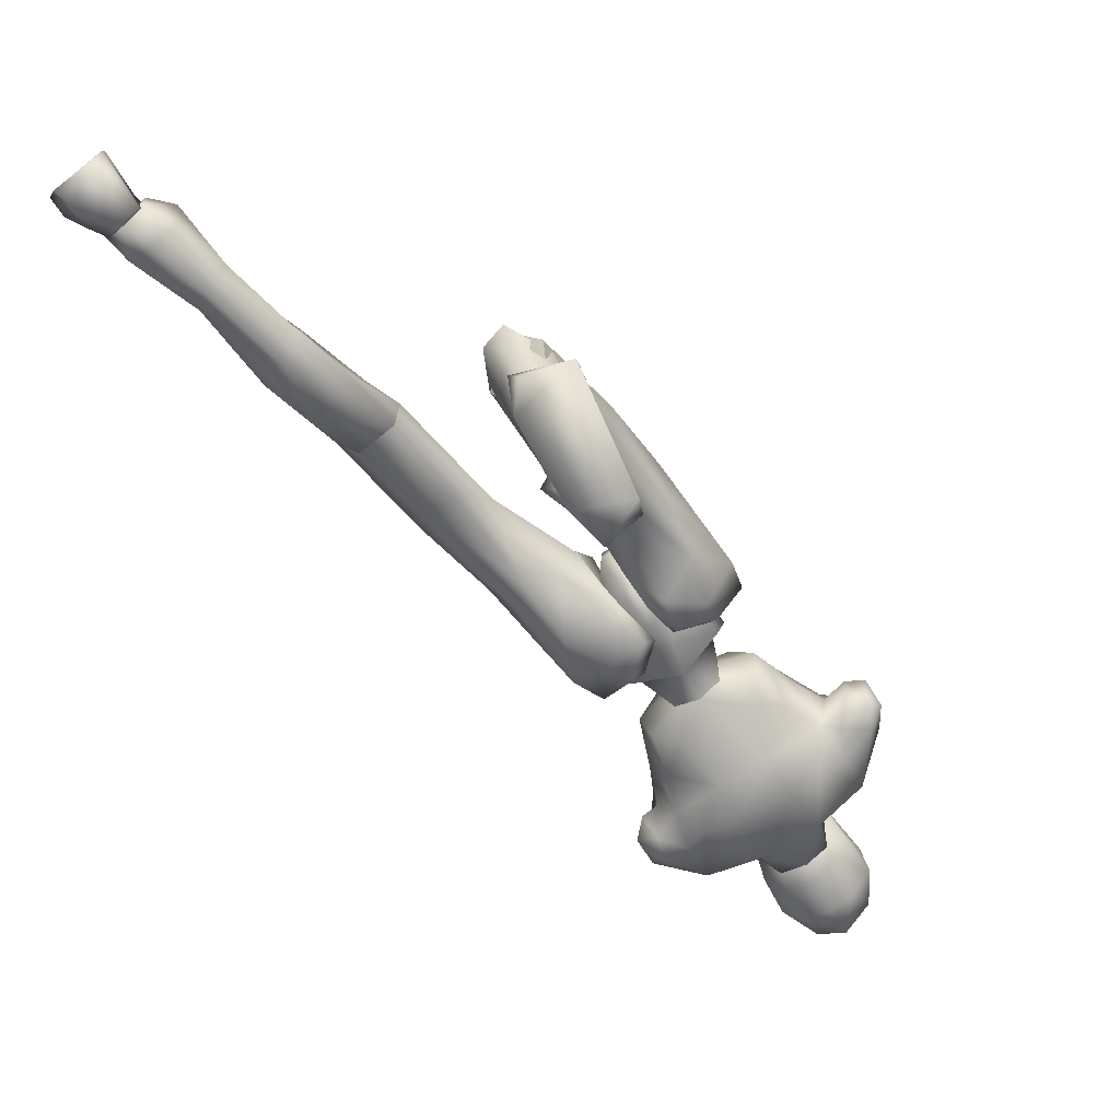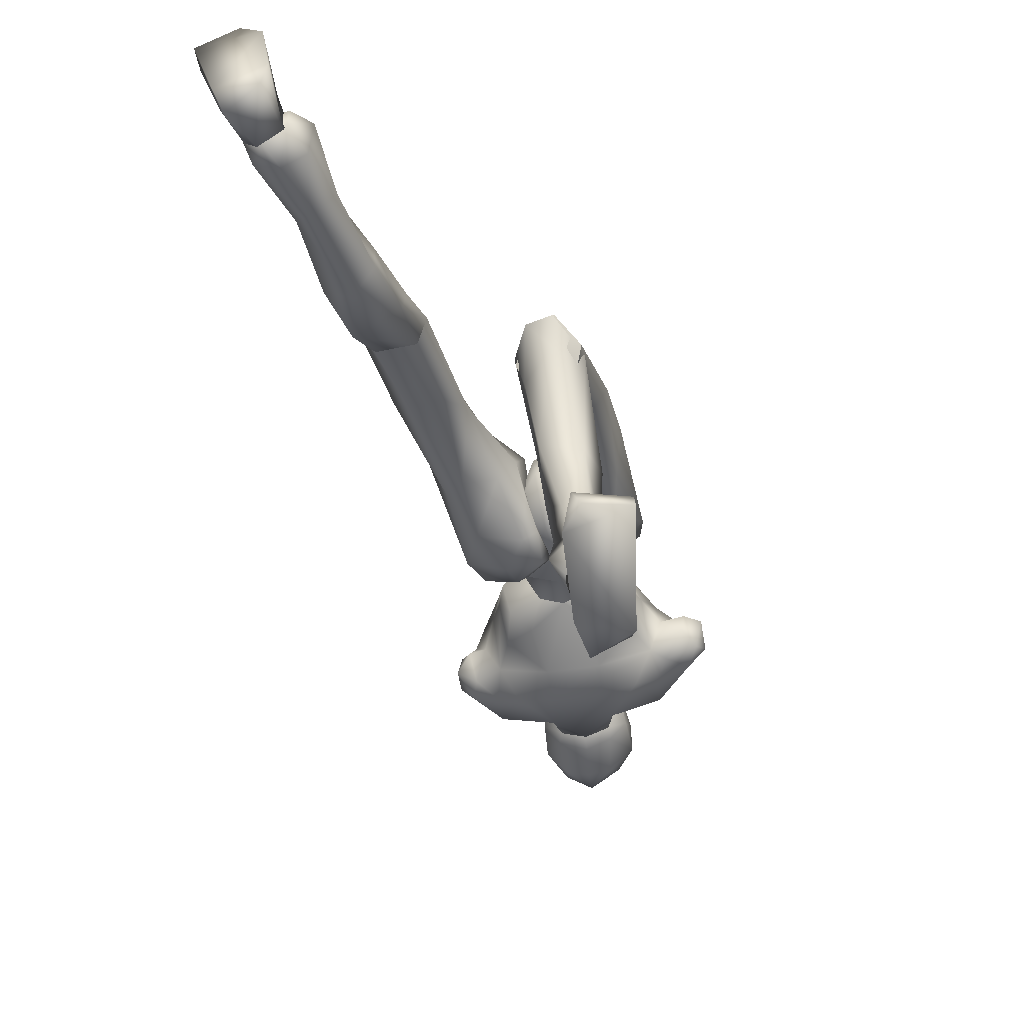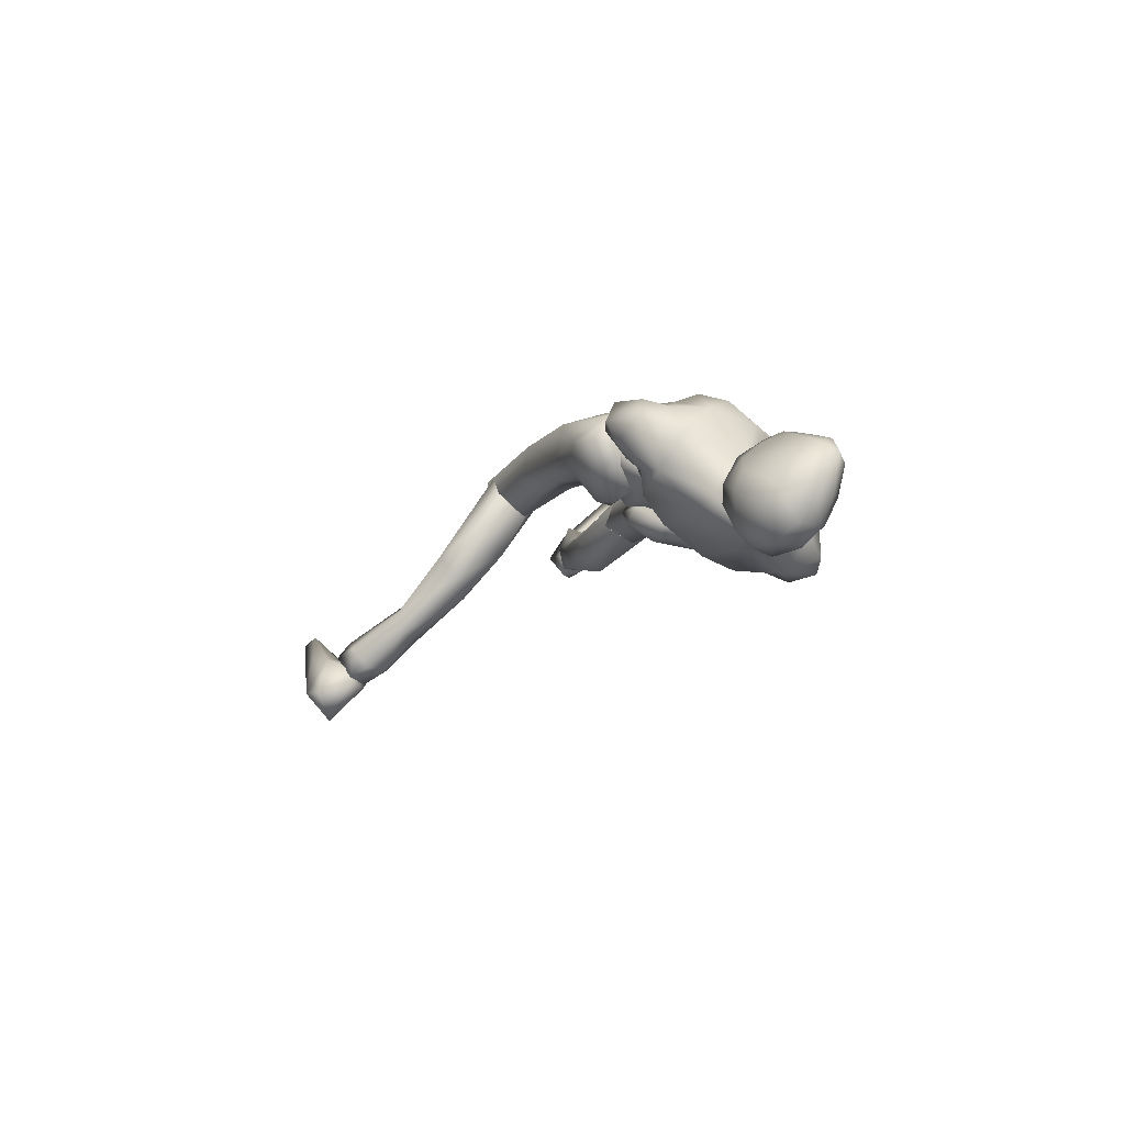
<metadata>
{"format":"obj","ext":"obj","renderer":"f3d","projection":"perspective","resolution":1024,"background":"white","views":[{"elev":-77.8,"azim":39.0,"up":"+Y"},{"elev":-59.7,"azim":15.8,"up":"+Y"},{"elev":-75.1,"azim":139.6,"up":"+Z"}]}
</metadata>
<code>
o Melee_Husk
v 2.34 42.98 -13.21
v 3.253 44.53 -10.36
v 3.643 42.74 -12.95
v 0.6437 43.14 -16.2
v 1.076 45.74 -15.66
v 0.542 46.19 -10.46
v -0.03088 46.03 -7.405
v -1.429 46.16 -10.18
v -3.952 44.42 -9.342
v -3.36 45.66 -15.03
v -3.813 42.88 -12.35
v -3.013 43.08 -15.69
v -4.985 42.6 -11.74
v -1.655 45.26 -7.027
v -0.1301 45.57 -5.202
v 0.6864 45.58 -5.317
v 1.658 45.32 -7.493
v -0.3895 47.86 -14.53
v -1.709 47.83 -14.34
v 1.076 45.74 -15.66
v 0.6437 43.14 -16.2
v 2.973 43.44 -17.7
v -1.994 50.15 -16.39
v -3.035 48.68 -15.35
v -1.29 48.74 -16.05
v -1.709 47.83 -14.34
v -0.3895 47.86 -14.53
v 0.5818 48.74 -15.85
v 3.488 46.14 -16.81
v 3.793 45.68 -18.33
v 3.129 44.01 -20.91
v 4.051 44.84 -23.99
v 4.239 47.38 -20.69
v 5.21 47.33 -23.13
v 4.911 49.95 -23.28
v 6.154 48.83 -24.13
v 5.301 49.85 -26.12
v 7.232 48.72 -25.18
v 5.809 48.58 -27.9
v 7.038 47.45 -27.39
v 3.757 48.55 -19.34
v 8.325 45.69 -25.64
v 8.482 47 -23.79
v 7.233 47.01 -22.89
v 6.962 45.44 -23.19
v 3.448 45.97 -29.72
v 6.688 45.04 -26.5
v 7.729 44.94 -24.68
v 1.939 50.44 -17.96
v 3.554 51.45 -21.33
v 2.913 51.65 -25.66
v 3.697 49.36 -28.49
v -0.5281 47.4 -30.49
v -1.16 50.4 -28.21
v -0.7723 50.23 -29.92
v -3.092 51.39 -28.55
v -3.003 50.55 -28.02
v -4.821 50.34 -27.69
v -4.003 52.73 -23.82
v -8.07 51.47 -24.11
v -5.707 52.49 -20.96
v -2.951 52.29 -18.69
v -9.533 49.14 -26.63
v -0.9539 52.78 -24.25
v -1.551 47.29 -32.16
v -5.963 47.31 -29.73
v -9.525 45.76 -27.9
v -5.66 50.15 -29.23
v -5.435 47.23 -31.61
v 1.481 52.61 -21.97
v 1.3 52.1 -18.95
v -0.5353 52.33 -19.03
v -2.271 52.64 -22.57
v -1.716 51.37 -18.78
v -0.7521 50.17 -16.56
v 1.716 49.36 -16.34
v -12.29 47.01 -24.96
v -11.68 48.44 -22.96
v -11.51 48.29 -25.6
v -10.43 49.58 -23.92
v -10.28 48.54 -22.36
v -9.252 49.72 -21.32
v -7.486 51.27 -19.78
v -4.684 52 -18.11
v -4.974 50.33 -16.99
v -7.042 48.38 -17.83
v -11.13 45.06 -24.67
v -11.9 45.92 -22.56
v -10.59 46.83 -21.58
v -9.296 47.15 -21.71
v -7.828 47.19 -19.01
v -6.009 45.99 -15.47
v -4.279 49.26 -15.5
v -3.36 45.66 -15.03
v -10.38 44.75 -23.04
v -8.22 44.82 -22.49
v -6.707 45.51 -16.86
v -5.674 43.3 -16.49
v -3.013 43.08 -15.69
v -6.726 43.85 -19.52
v -3.609 54.71 -28.84
v -3.46 55.63 -30.78
v -4.744 53.96 -29.08
v -2.656 54.75 -28.99
v -1.781 54.19 -29.3
v -2.454 53.72 -27.75
v -3.434 53.73 -27.62
v -4.995 52.54 -28.23
v -5.903 52.44 -30.42
v -6.262 50.56 -29.83
v -6.856 51.08 -31.87
v -6.996 49.12 -31.84
v -7.46 50.95 -34.04
v -7.48 49.02 -34.61
v -7.168 51.62 -36.39
v -6.637 49.74 -37.92
v -6.584 51.47 -37.96
v -4.81 50.8 -39.27
v -4.738 53.31 -38.43
v -2.587 51.61 -38.77
v -4.686 48.51 -38.73
v -6.021 47.26 -35.69
v -5.92 47.55 -32.75
v -5.511 47.41 -31.7
v -3.606 46.53 -32.04
v -3.766 46.65 -33.39
v -4.282 46.78 -36.06
v -3.229 53.93 -37.87
v -4.334 56.26 -36.48
v -2.776 55.84 -35.58
v -3.892 56.49 -33.8
v -1.717 54.83 -32.84
v -5.679 54.76 -32.4
v -6.716 53.62 -35.57
v -5.909 53.75 -37.32
v -5.463 55.81 -35.29
v -1.755 53.8 -36.54
v -0.2296 51 -31.93
v -0.1799 50.76 -34.93
v -0.2255 48.74 -33.09
v -0.4475 49.25 -36.27
v -1.705 47.33 -33.35
v -1.359 51.54 -37.39
v -2.223 49.99 -38.53
v -2.453 47.09 -36.24
v -1.411 47.38 -32.18
v -0.2363 50.6 -30.33
v -0.8152 52.67 -30.67
v -1.252 52.72 -28.55
v 4.78 7.488 5.368
v 6.447 7.521 6.002
v 4.777 7.674 7.048
v 6.355 8.15 7.723
v 8.233 7.672 6.221
v 6.422 7.691 3.907
v -0.1814 43.85 -3.76
v 1.188 43.87 -3.952
v -0.04998 41.05 -3.518
v 1.217 41.07 -3.696
v -0.1994 38.75 -6.359
v 0.6497 38.76 -6.478
v -0.1739 39.03 -9.225
v 7.533 29.4 11.1
v 6.149 29.72 14.57
v 5.698 27.92 13.12
v 4.103 30.06 14.18
v 3.174 27.32 11.09
v 2.62 30.27 11.68
v 6.612 20.94 8.431
v 3.636 21.54 9.343
v 2.769 25.17 6.662
v 3.347 30.35 9.133
v 5.457 13.94 4.122
v 3.007 20.11 5.307
v 4.995 21.32 4.208
v 4.779 14.8 8.132
v 3.64 14.01 5.901
v 4.197 9.904 5.066
v 5.872 9.563 3.732
v 3.688 9.405 7.545
v 5.749 10.61 8.232
v 6.555 15.17 7.639
v 6.818 15.03 5.357
v 7.21 21.69 5.931
v 6.421 25.57 5.408
v 6.485 30.41 9.408
v 8.154 9.242 7.098
v 7.893 9.654 4.995
v 7.78 35.02 5.165
v 6.014 31.84 13.56
v 7.602 28.7 12.29
v 0.8071 38.3 -4.995
v 2.436 37.91 -3.01
v 0.9417 39.84 -2.567
v 1.862 37.45 -8.008
v 0.6336 37.95 -7.796
v 1.093 38.75 -10.52
v 0.5861 40.56 -10.77
v 2.776 41.71 -12.03
v 3.631 40.53 -11.98
v 4.395 43.18 -11.54
v 6.239 42.02 -11.61
v 6.031 44.03 -8.973
v 6.944 40.35 -9.445
v 7.414 39.64 -0.6382
v 6.378 37.34 -3.214
v 6.287 32.47 4.888
v 6.659 27.6 10.59
v 3.543 27.17 10.42
v 3.958 32.34 5.118
v 4.721 35.66 -2.19
v 5.23 37.97 -6.952
v 3.891 38.97 -10.38
v 3.819 44.06 -8.462
v 5.013 44.67 -6.722
v 5.513 43.14 -2.866
v 0.6466 43.02 -3.186
v 2.664 41.2 0.1535
v 2.557 34.87 3.531
v 2.665 29.36 11.64
v 3.657 37.55 5.609
v 3.996 31.55 13.02
v 6.135 37.62 6.165
v -3.42 49.34 -31.13
v -3.507 46.56 -32.06
v -0.7377 45.57 -29.89
v -5.537 45.49 -29.21
v -7.262 42.95 -24.38
v -9.093 44.51 -25.04
v 5.126 44.37 -24.82
v 3.947 44.66 -26.82
v 2.332 43.11 -25.73
v -0.4455 42.39 -25.51
v -4.509 42.32 -24.93
v -4.162 42.48 -22.25
v -4.282 42.56 -18.05
v -1.212 42.44 -16.21
v -0.04315 42.55 -22.83
v 1.228 42.65 -18.82
v -2.635 39.2 -2.103
v -0.9655 39.04 -4.086
v -1.157 41.18 -2.169
v -1.954 37.4 -6.776
v -0.7319 37.95 -6.684
v -1.137 37.98 -9.529
v -0.6321 39.66 -10.25
v -2.8 40.41 -11.82
v -3.651 39.27 -11.46
v -4.434 41.94 -11.78
v -6.272 40.79 -11.56
v -6.127 43.44 -9.569
v -7.016 39.76 -9.043
v -7.667 41.45 -0.3836
v -6.569 38.55 -2.22
v -8.137 38.57 6.446
v -6.629 36.05 6.899
v -8.085 34.41 15.02
v -7.102 32.91 13.7
v -3.981 32.48 13.71
v -6.536 37.8 15.42
v -4.305 36.01 7.2
v -4.927 37.22 -0.7466
v -5.345 38.16 -5.965
v -3.938 38.2 -9.511
v -3.927 43.62 -9.041
v -5.159 44.67 -7.554
v -5.734 44.24 -3.439
v -0.8615 44.08 -3.621
v -2.941 43.21 0.04765
v -2.881 38.04 5.014
v -3.138 34.92 14.31
v -4.035 41.17 6.268
v -4.505 37.39 15.02
v -6.524 41.36 6.737
v -3.762 33.72 17.04
v -3.138 34.93 14.29
v -4.505 37.39 15.05
v -6.179 35.96 16.89
v -6.536 37.79 15.46
v -8.085 34.41 14.99
v -7.41 29.89 22.66
v -4.387 30.76 22.29
v -3.593 28.92 18.15
v -3.981 32.5 13.65
v -3.966 26.49 22.79
v -5.987 25.78 21.36
v -6.558 24.08 28.53
v -7.053 22.75 32.71
v -5.313 24.05 32.68
v -4.659 25.74 28.86
v -5.681 28.15 28.58
v -7.621 22.54 34.57
v -5.916 23.83 35.1
v -4.696 26.33 33.72
v -6.706 27.36 32.69
v -7.473 27.83 28.11
v -7.844 25.6 27.73
v -8.114 27.65 21.37
v -7.294 27.96 17.47
v -7.102 32.93 13.64
v -5.832 25.51 35.29
v -7.37 26.35 34.97
v -9.181 26.07 33.76
v -9.012 24.1 32.89
v -9.323 24.87 35.1
v -6.139 23.17 35
v -7.843 21.77 34.85
v -6.056 24.83 34.72
v -8.859 23.21 34.79
v -8.118 25.3 34.75
v -6.473 26.71 36.02
v -6.194 21.38 39
v -5.848 24.19 39.17
v -6.708 30.29 39.32
v -7.939 32.34 38.33
v -8.404 31.89 39.43
v -11.52 30.72 39.3
v -11.59 30.61 37.78
v -10.1 25.54 36.42
v -9.063 21.36 37.69
v -9.441 22.34 39.1
v -7.551 24.54 35.2
v 1.139 41.61 -7.495
v 3.061 41.47 -7.689
v 2.864 41.83 -13.08
v 0.05579 40.35 -11.39
v 6.329 7.483 3.519
v 5.217 3.145 3.551
v 4.665 7.257 4.952
v 4.91 3.203 6.37
v 5.144 6.638 8.568
v 5.815 3.748 12.44
v 6.92 5.081 14.36
v 7.519 4.01 14.01
v 10.59 4.418 12.78
v 10.46 5.909 12.53
v 8.789 6.58 7.381
v 6.607 7.963 7.013
v 7.337 7.809 4.928
v 7.896 4.799 3.358
v 8.456 3.541 4.464
v 4.556 7.683 6.584
v -1.034 40.33 -11.24
v -4.244 41.72 -12.08
v -0.896 42.09 -14.01
v -1.212 42.44 -16.21
v -2.936 41.37 -6.846
v -1.075 44.98 -14.95
v -1.257 41.55 -7.394
v -1.221 45.28 -15.96
v -5.558 34.75 15.21
v -5.558 35.2 13.94
v 5.069 28.96 12.52
v -3.082 48.65 -29.22
v 5.052 30.64 11.75
f 1 2 3
f 4 5 1
f 5 2 1
f 2 5 6
f 2 6 7
f 6 8 7
f 8 9 7
f 10 9 8
f 9 10 11
f 10 12 11
f 9 11 13
f 9 14 7
f 7 14 15
f 7 15 16
f 17 7 16
f 17 2 7
f 18 6 5
f 6 18 8
f 19 8 18
f 8 19 10
f 20 21 22
f 23 24 25
f 26 25 24
f 26 27 25
f 25 27 28
f 27 20 28
f 28 20 29
f 29 20 22
f 30 29 22
f 30 22 31
f 30 31 32
f 30 32 33
f 33 32 34
f 33 34 35
f 35 34 36
f 35 36 37
f 36 38 37
f 38 39 37
f 38 40 39
f 33 29 30
f 29 33 41
f 33 35 41
f 38 42 40
f 42 38 43
f 44 43 38
f 36 44 38
f 34 44 36
f 34 45 44
f 34 32 45
f 39 40 46
f 46 40 47
f 42 47 40
f 42 48 47
f 43 48 42
f 44 48 43
f 45 48 44
f 29 41 49
f 49 41 50
f 41 35 50
f 50 35 51
f 51 35 37
f 51 37 52
f 39 52 37
f 52 39 46
f 53 52 46
f 54 52 53
f 55 54 53
f 56 54 55
f 57 54 56
f 57 56 58
f 59 57 58
f 58 60 59
f 60 61 59
f 59 61 62
f 52 54 51
f 58 63 60
f 57 64 54
f 65 55 53
f 63 66 67
f 63 58 66
f 58 68 66
f 58 56 68
f 68 69 66
f 51 54 64
f 64 70 51
f 51 70 50
f 50 70 71
f 71 49 50
f 49 71 72
f 71 70 72
f 70 64 72
f 72 64 73
f 57 73 64
f 73 57 59
f 59 62 73
f 74 73 62
f 73 74 72
f 72 74 75
f 72 75 49
f 49 75 76
f 77 78 79
f 79 78 80
f 78 81 80
f 81 82 80
f 82 60 80
f 82 83 60
f 83 61 60
f 83 84 61
f 61 84 62
f 84 85 62
f 23 62 85
f 74 62 23
f 23 25 74
f 25 75 74
f 28 75 25
f 28 76 75
f 29 76 28
f 49 76 29
f 82 86 83
f 86 85 83
f 85 84 83
f 80 60 63
f 63 79 80
f 79 63 67
f 79 67 77
f 77 67 87
f 87 88 77
f 88 78 77
f 88 89 78
f 89 81 78
f 89 90 81
f 90 82 81
f 90 91 82
f 91 86 82
f 91 92 86
f 86 92 85
f 93 85 92
f 23 85 93
f 93 24 23
f 93 92 24
f 24 92 94
f 94 26 24
f 95 88 87
f 88 95 89
f 95 90 89
f 96 90 95
f 96 91 90
f 96 97 91
f 92 91 97
f 92 97 98
f 94 92 98
f 99 94 98
f 98 97 100
f 100 97 96
f 101 102 103
f 102 104 105
f 101 104 102
f 101 106 104
f 107 106 101
f 107 101 103
f 108 107 103
f 109 108 103
f 108 109 110
f 109 111 110
f 111 112 110
f 111 113 112
f 112 113 114
f 114 113 115
f 116 114 115
f 116 115 117
f 118 116 117
f 118 117 119
f 118 119 120
f 116 118 121
f 116 121 122
f 114 116 122
f 114 122 123
f 123 112 114
f 123 124 112
f 124 110 112
f 125 124 123
f 126 125 123
f 123 127 126
f 122 127 123
f 122 121 127
f 120 119 128
f 129 128 119
f 129 130 128
f 130 129 131
f 131 132 130
f 132 131 102
f 131 133 102
f 103 102 133
f 103 133 109
f 133 111 109
f 133 134 111
f 111 134 113
f 113 134 115
f 115 134 117
f 117 134 135
f 119 117 135
f 135 129 119
f 129 135 136
f 129 136 131
f 136 133 131
f 134 133 136
f 134 136 135
f 130 132 137
f 132 138 137
f 138 139 137
f 139 138 140
f 139 140 141
f 140 142 141
f 139 141 143
f 139 143 137
f 128 130 137
f 137 120 128
f 137 143 120
f 143 144 120
f 141 144 143
f 144 141 145
f 145 141 142
f 145 142 127
f 127 142 126
f 126 142 125
f 125 142 146
f 146 142 140
f 147 146 140
f 147 140 138
f 138 148 147
f 138 132 148
f 132 105 148
f 102 105 132
f 121 145 127
f 144 145 121
f 118 144 121
f 144 118 120
f 148 149 147
f 149 148 105
f 149 105 106
f 104 106 105
f 150 151 152
f 152 151 153
f 153 151 154
f 154 151 155
f 155 151 150
f 14 156 15
f 156 157 15
f 16 15 157
f 157 17 16
f 156 158 157
f 159 157 158
f 158 160 159
f 161 159 160
f 161 160 162
f 163 164 165
f 166 165 164
f 165 166 167
f 168 167 166
f 163 165 169
f 165 170 169
f 165 167 170
f 170 167 171
f 168 171 167
f 172 171 168
f 173 174 175
f 175 174 171
f 170 171 174
f 176 169 170
f 170 174 176
f 176 174 177
f 173 177 174
f 177 173 178
f 173 179 178
f 179 155 150
f 178 179 150
f 150 180 178
f 180 177 178
f 181 177 180
f 181 176 177
f 182 176 181
f 182 169 176
f 169 182 183
f 169 183 184
f 175 184 183
f 184 175 185
f 171 185 175
f 171 172 185
f 172 186 185
f 186 163 185
f 184 185 163
f 184 163 169
f 183 173 175
f 152 180 150
f 180 152 153
f 181 180 153
f 187 181 153
f 181 187 182
f 182 187 183
f 183 187 188
f 173 183 188
f 179 173 188
f 188 155 179
f 154 155 188
f 187 154 188
f 187 153 154
f 189 190 191
f 192 193 194
f 192 195 193
f 192 196 195
f 197 195 196
f 196 198 197
f 198 199 197
f 199 200 197
f 199 201 200
f 202 200 201
f 202 201 203
f 204 202 203
f 204 203 205
f 206 204 205
f 189 206 205
f 189 207 206
f 207 189 191
f 191 208 207
f 208 209 207
f 207 209 210
f 207 210 211
f 206 207 211
f 211 212 206
f 204 206 212
f 212 213 204
f 213 202 204
f 200 202 213
f 197 200 213
f 195 197 213
f 195 213 212
f 212 193 195
f 211 193 212
f 201 214 203
f 215 203 214
f 215 216 203
f 216 215 217
f 217 218 216
f 194 218 217
f 218 194 219
f 194 193 219
f 219 193 211
f 219 211 210
f 210 209 219
f 209 220 219
f 219 220 221
f 222 221 220
f 222 190 221
f 190 223 221
f 189 223 190
f 189 205 223
f 223 205 216
f 203 216 205
f 216 218 223
f 221 223 218
f 221 218 219
f 215 214 217
f 224 55 65
f 224 56 55
f 56 224 68
f 68 224 69
f 69 224 225
f 224 65 225
f 53 46 226
f 65 53 226
f 226 225 65
f 227 225 226
f 225 227 69
f 66 69 227
f 67 66 227
f 67 227 228
f 229 67 228
f 228 96 229
f 229 96 95
f 87 229 95
f 87 67 229
f 230 48 45
f 48 230 47
f 231 47 230
f 46 47 231
f 46 231 232
f 46 232 226
f 226 232 233
f 226 233 227
f 234 227 233
f 228 227 234
f 235 228 234
f 96 228 235
f 100 96 235
f 100 235 236
f 236 98 100
f 236 99 98
f 237 99 236
f 237 236 235
f 238 237 235
f 235 234 238
f 233 238 234
f 232 238 233
f 232 32 238
f 32 232 231
f 32 231 230
f 32 230 45
f 32 31 238
f 238 31 239
f 22 239 31
f 21 239 22
f 21 237 239
f 239 237 238
f 240 241 242
f 243 241 240
f 244 241 243
f 243 245 244
f 246 244 245
f 247 246 245
f 248 247 245
f 247 248 249
f 250 249 248
f 249 250 251
f 250 252 251
f 251 252 253
f 252 254 253
f 254 255 253
f 255 254 256
f 255 256 257
f 258 257 256
f 259 258 256
f 260 255 257
f 259 256 261
f 261 256 262
f 256 254 262
f 263 262 254
f 254 252 263
f 264 263 252
f 250 264 252
f 250 248 264
f 248 245 264
f 245 243 264
f 264 243 263
f 240 263 243
f 240 262 263
f 265 249 251
f 251 266 265
f 267 266 251
f 266 267 268
f 269 268 267
f 269 242 268
f 242 269 270
f 240 242 270
f 240 270 262
f 262 270 261
f 259 261 270
f 271 259 270
f 270 272 271
f 273 271 272
f 260 273 272
f 274 260 272
f 274 255 260
f 253 255 274
f 253 274 267
f 267 251 253
f 269 272 270
f 274 272 269
f 269 267 274
f 265 266 268
f 275 276 277
f 277 278 275
f 278 277 279
f 279 280 278
f 278 280 281
f 282 278 281
f 275 278 282
f 275 282 283
f 283 276 275
f 283 284 276
f 283 282 285
f 285 286 283
f 285 287 286
f 288 287 289
f 287 290 289
f 290 287 285
f 285 291 290
f 285 282 291
f 281 291 282
f 292 288 293
f 288 289 293
f 294 293 289
f 290 294 289
f 290 295 294
f 291 295 290
f 291 296 295
f 281 296 291
f 296 281 297
f 297 281 298
f 298 286 297
f 286 298 299
f 299 283 286
f 284 283 299
f 300 284 299
f 280 300 299
f 299 298 280
f 280 298 281
f 287 297 286
f 294 301 293
f 301 294 302
f 294 295 302
f 295 303 302
f 303 295 296
f 303 296 297
f 303 297 304
f 297 287 304
f 287 288 304
f 292 304 288
f 292 305 304
f 305 303 304
f 302 303 305
f 306 307 308
f 307 309 308
f 309 310 308
f 311 308 310
f 311 306 308
f 312 307 306
f 312 306 313
f 311 313 306
f 314 313 311
f 315 314 311
f 314 315 316
f 317 316 315
f 318 317 315
f 318 315 311
f 319 318 311
f 311 310 319
f 309 319 310
f 319 309 320
f 309 307 320
f 312 320 307
f 321 320 312
f 319 320 321
f 318 319 321
f 317 318 321
f 322 305 292
f 322 302 305
f 322 301 302
f 322 293 301
f 322 292 293
f 323 217 214
f 323 194 217
f 323 192 194
f 323 196 192
f 323 198 196
f 323 199 198
f 323 201 199
f 323 214 201
f 324 17 157
f 324 2 17
f 324 3 2
f 324 325 3
f 324 326 325
f 324 162 326
f 324 161 162
f 324 159 161
f 324 157 159
f 327 328 329
f 329 328 330
f 330 331 329
f 330 332 331
f 332 333 331
f 333 332 334
f 334 335 333
f 335 336 333
f 333 336 331
f 336 337 331
f 338 331 337
f 337 339 338
f 339 337 340
f 327 339 340
f 340 328 327
f 340 341 328
f 340 337 341
f 337 336 341
f 336 335 341
f 329 331 342
f 342 331 338
f 338 339 342
f 339 327 342
f 327 329 342
f 326 162 343
f 344 345 343
f 326 343 345
f 345 325 326
f 13 11 344
f 345 344 11
f 11 12 345
f 345 12 346
f 345 346 4
f 4 1 345
f 325 345 1
f 1 3 325
f 343 347 344
f 344 347 13
f 13 347 9
f 9 347 14
f 14 347 156
f 156 347 158
f 158 347 160
f 160 347 162
f 162 347 343
f 27 348 20
f 20 348 21
f 21 348 237
f 237 348 99
f 99 348 94
f 94 348 26
f 26 348 27
f 249 349 247
f 247 349 246
f 246 349 244
f 244 349 241
f 241 349 242
f 242 349 268
f 268 349 265
f 265 349 249
f 328 341 330
f 332 330 341
f 335 332 341
f 335 334 332
f 4 350 5
f 5 350 18
f 18 350 19
f 19 350 10
f 10 350 12
f 12 350 346
f 346 350 4
f 316 317 314
f 314 317 321
f 313 314 321
f 321 312 313
f 258 351 257
f 257 351 260
f 260 351 273
f 273 351 271
f 271 351 259
f 259 351 258
f 300 352 284
f 284 352 276
f 276 352 277
f 277 352 279
f 279 352 280
f 280 352 300
f 191 353 208
f 208 353 209
f 209 353 220
f 220 353 222
f 222 353 190
f 190 353 191
f 108 110 354
f 124 354 110
f 125 354 124
f 125 146 354
f 354 146 147
f 147 149 354
f 149 106 354
f 354 106 107
f 108 354 107
f 172 355 186
f 186 355 163
f 163 355 164
f 164 355 166
f 166 355 168
f 168 355 172

</code>
